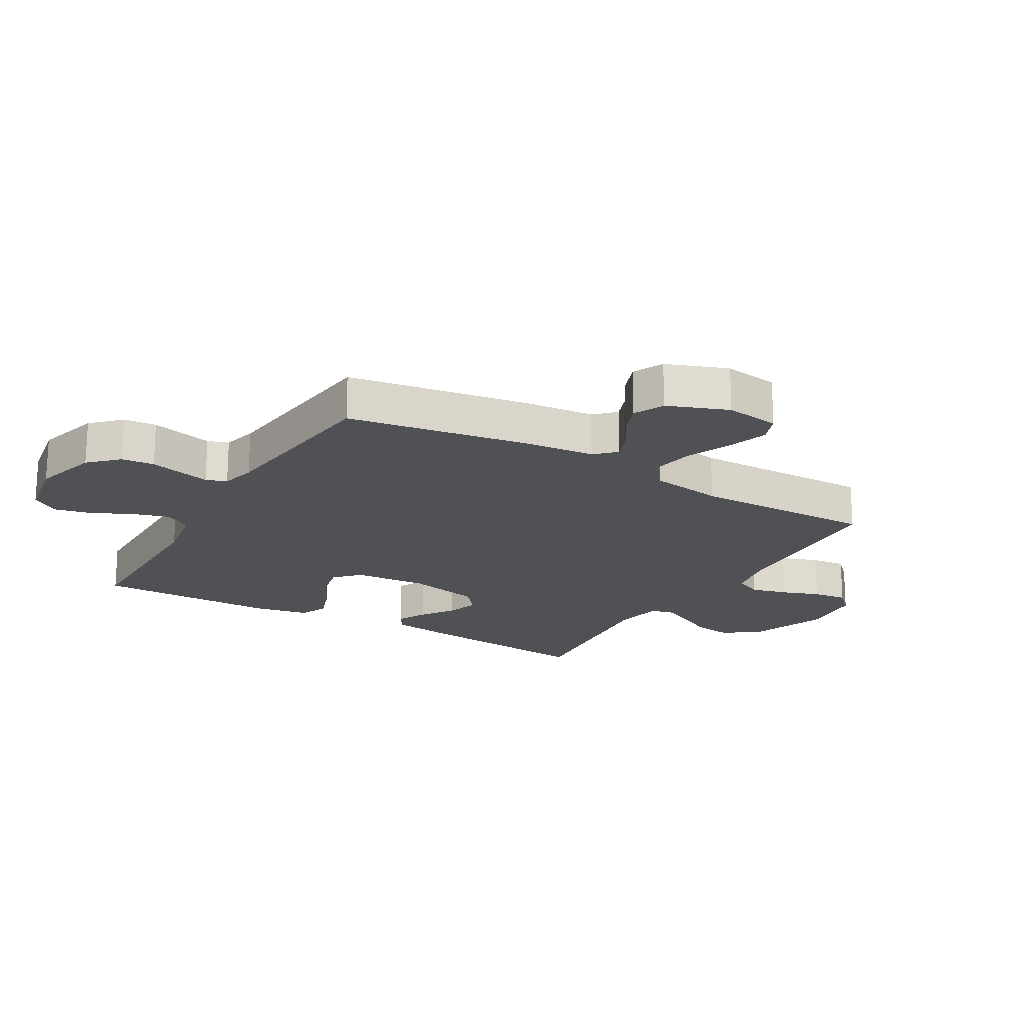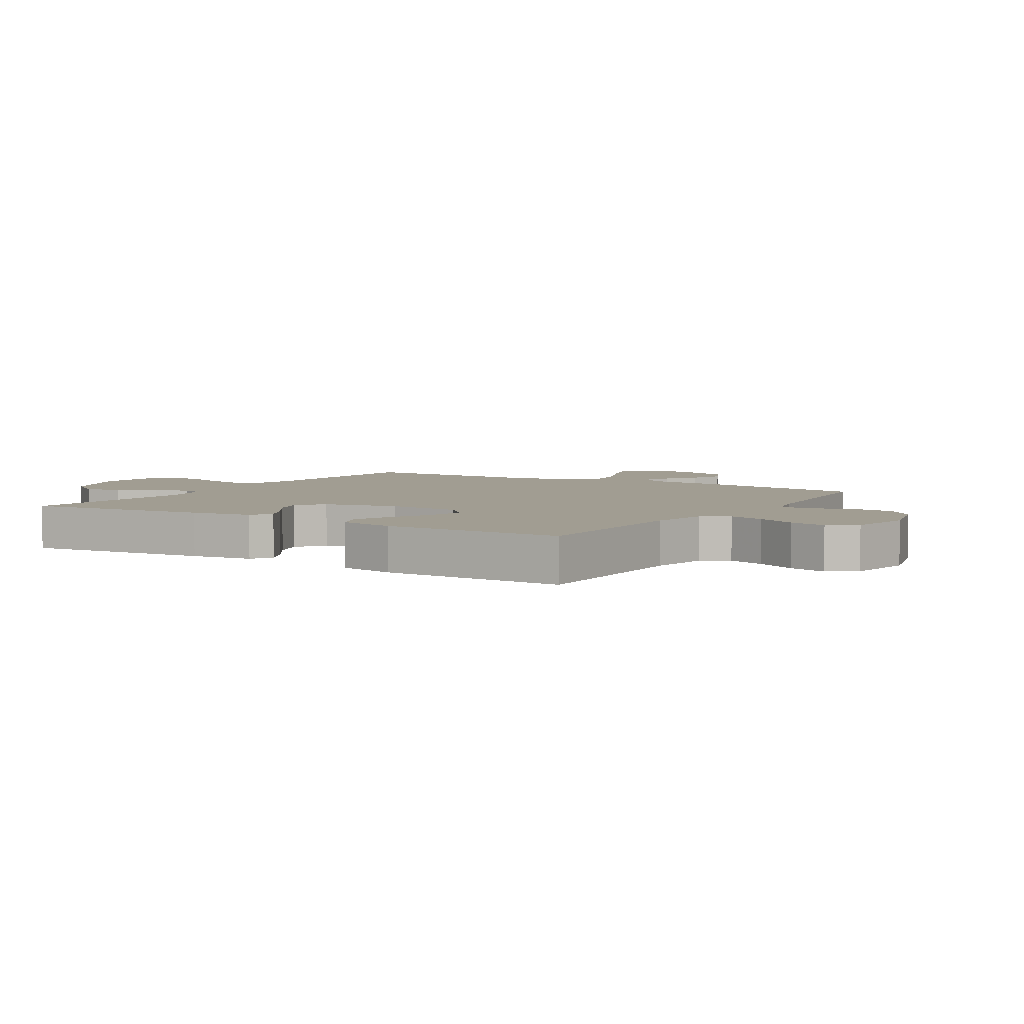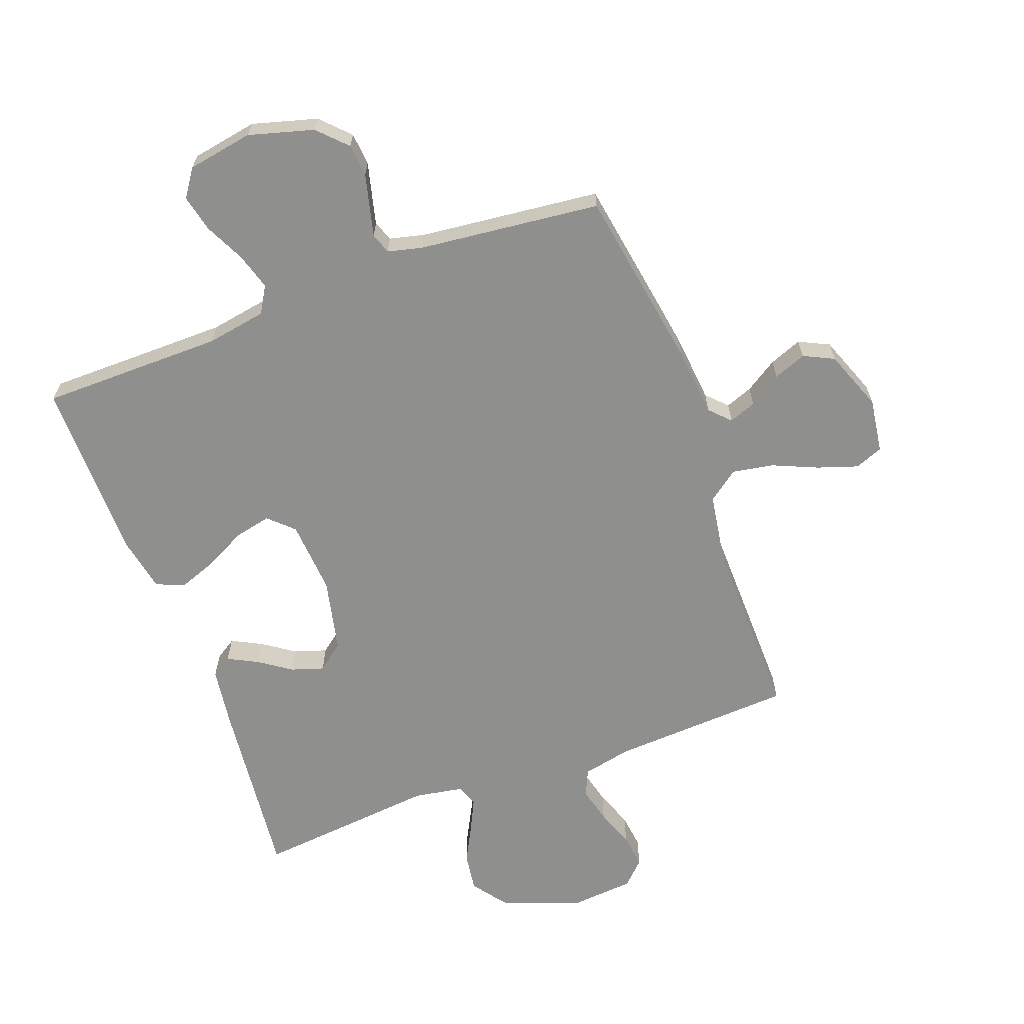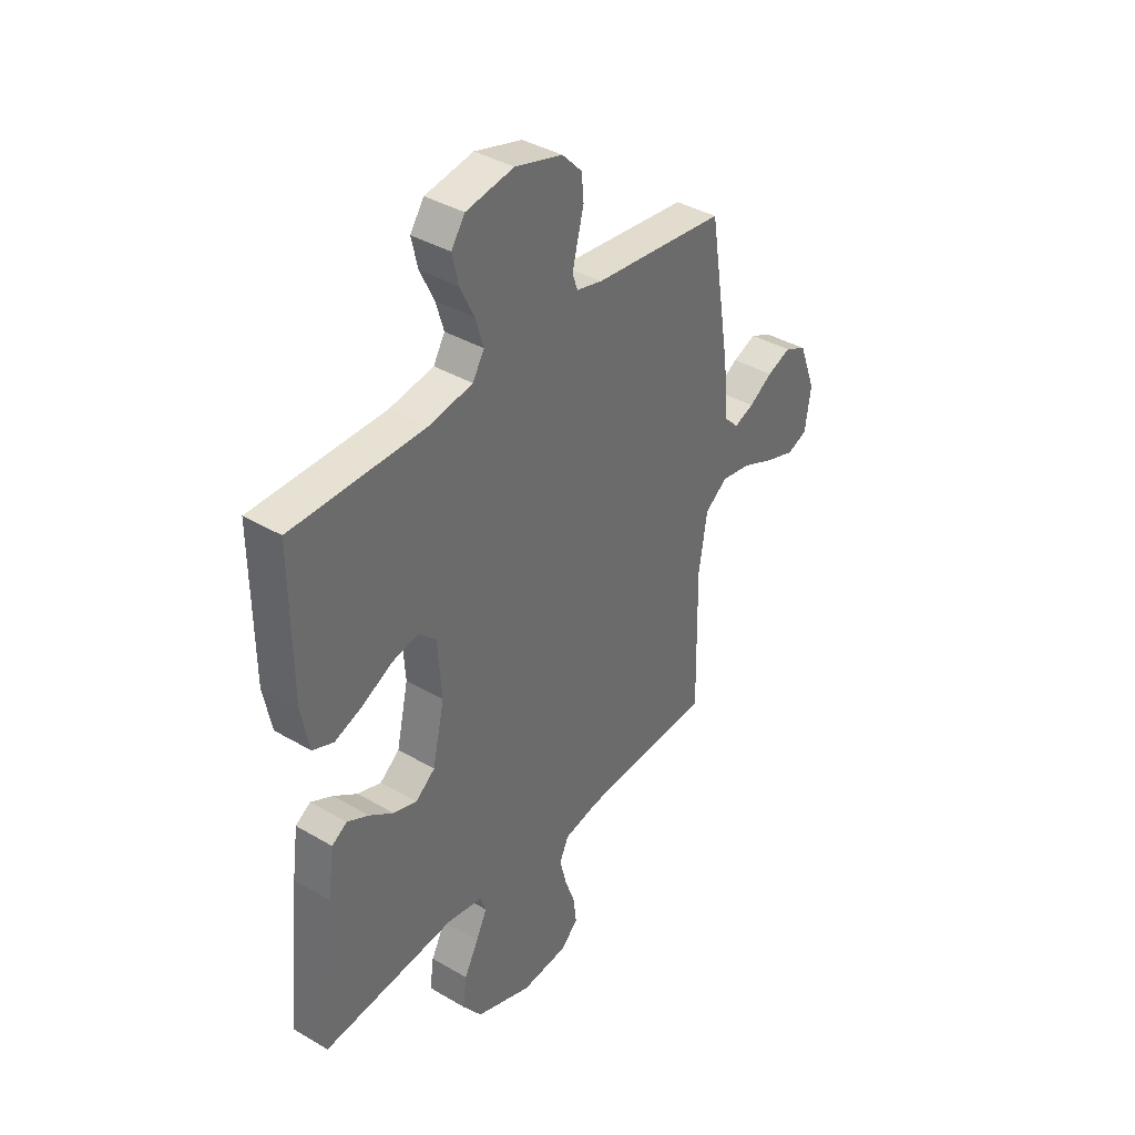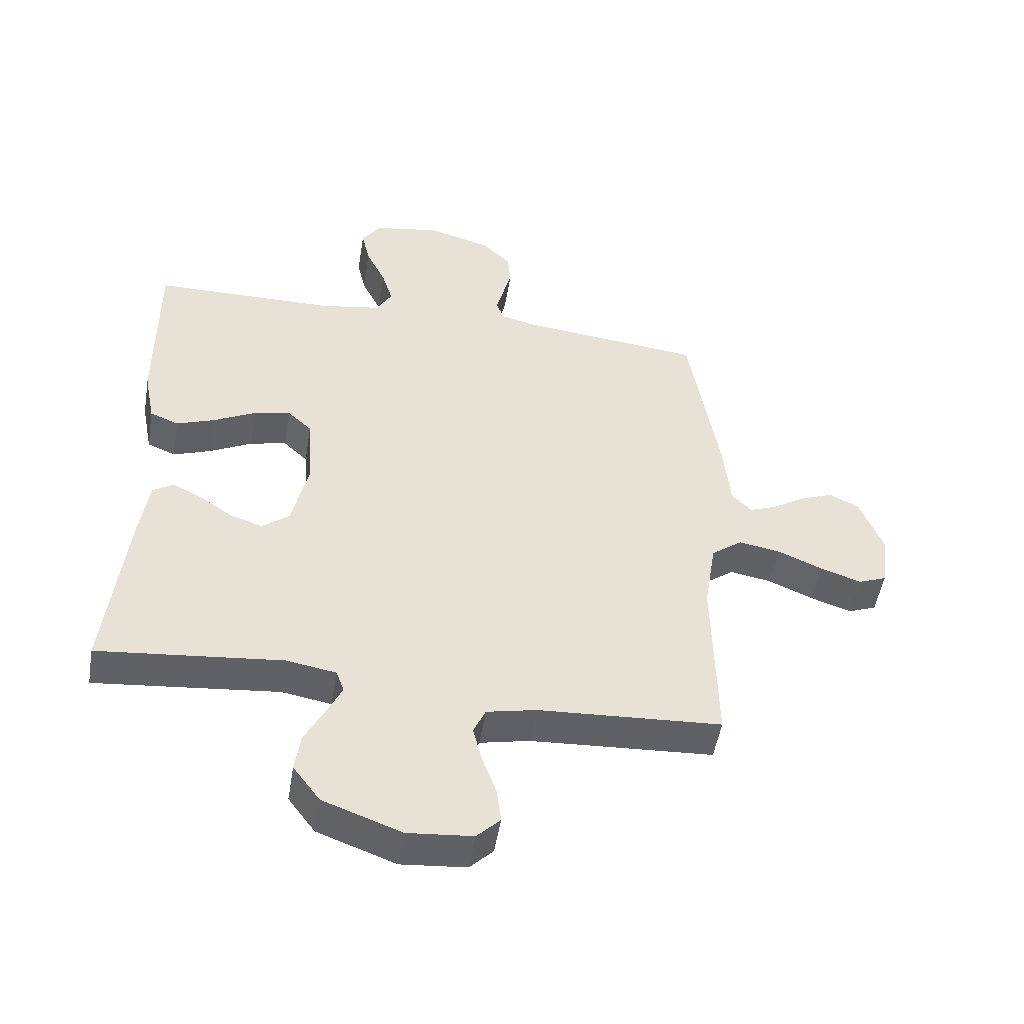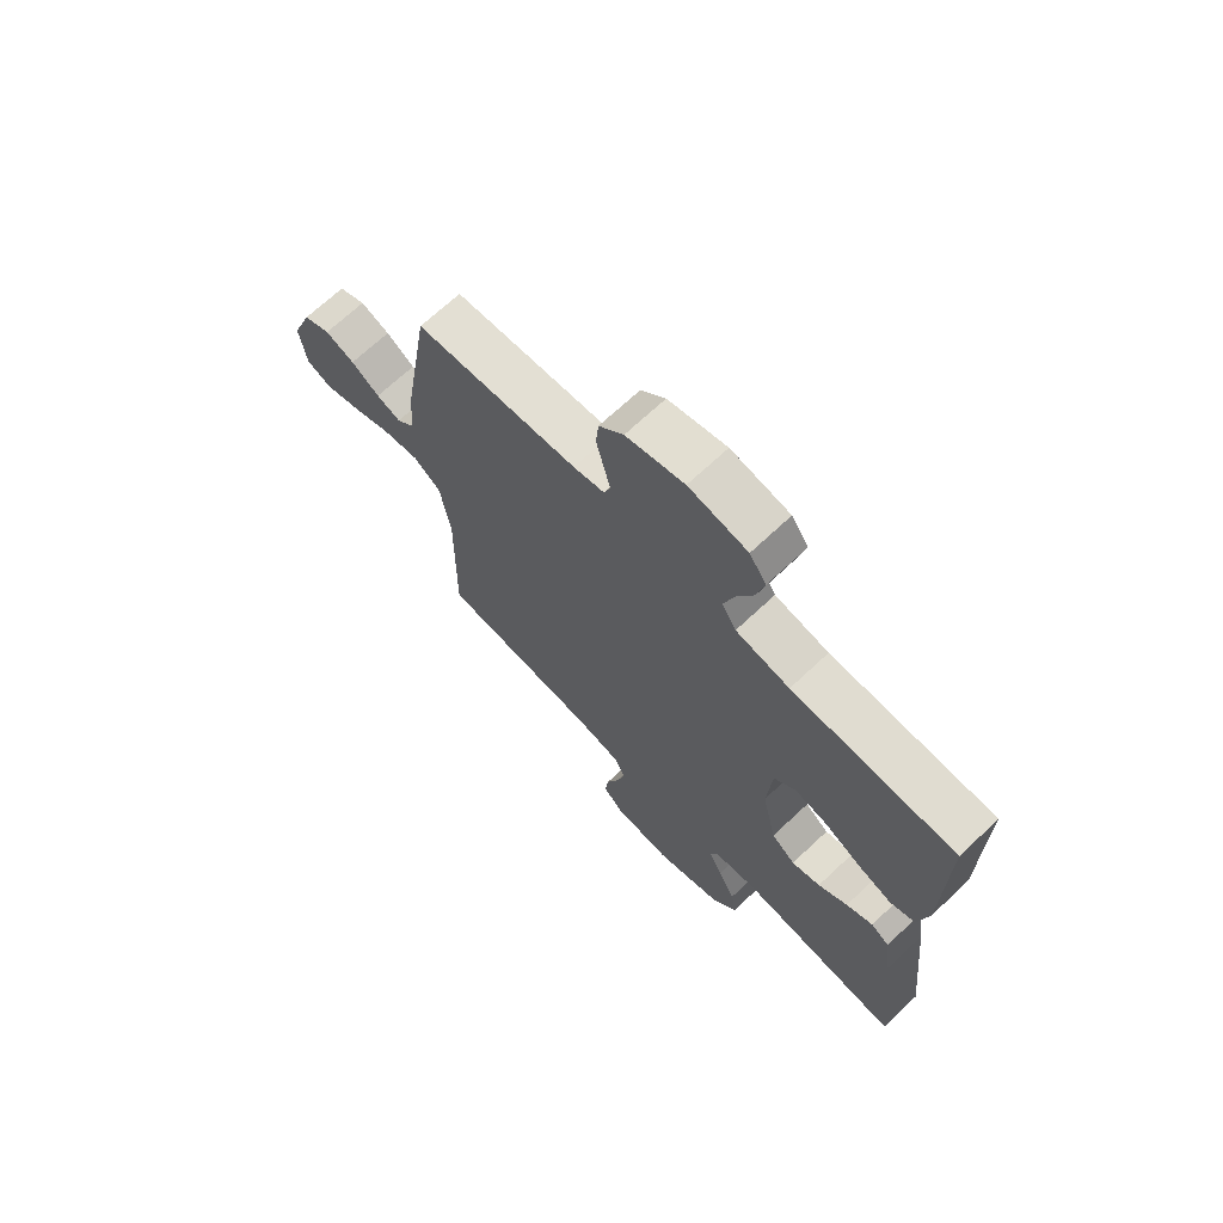
<metadata>
{"format":"obj","ext":"obj","renderer":"f3d","projection":"perspective","resolution":1024,"background":"white","views":[{"elev":-19.5,"azim":59.7,"up":"+Y"},{"elev":4.8,"azim":-58.0,"up":"+Y"},{"elev":-65.2,"azim":20.3,"up":"+Y"},{"elev":38.5,"azim":-53.4,"up":"+Z"},{"elev":-50.1,"azim":-9.3,"up":"+Z"},{"elev":69.4,"azim":-133.2,"up":"+Z"}]}
</metadata>
<code>
v -0.5 0.07 -0.5
v -0.468 0.07 -0.2
v -0.454 0.07 -0.099
v -0.42 0.07 -0.077
v -0.371 0.07 -0.102
v -0.317 0.07 -0.139
v -0.264 0.07 -0.156
v -0.22 0.07 -0.121
v -0.193 0.07 0
v -0.202 0.07 0.122
v -0.242 0.07 0.16
v -0.302 0.07 0.147
v -0.37 0.07 0.112
v -0.433 0.07 0.089
v -0.48 0.07 0.108
v -0.498 0.07 0.2
v -0.5 0.07 0.5
v -0.2 0.07 0.502
v -0.101 0.07 0.519
v -0.075 0.07 0.563
v -0.093 0.07 0.623
v -0.125 0.07 0.689
v -0.139 0.07 0.75
v -0.108 0.07 0.795
v 0 0.07 0.814
v 0.107 0.07 0.784
v 0.152 0.07 0.738
v 0.157 0.07 0.684
v 0.143 0.07 0.629
v 0.131 0.07 0.581
v 0.143 0.07 0.547
v 0.2 0.07 0.533
v 0.5 0.07 0.5
v 0.549 0.07 0.2
v 0.56 0.07 0.085
v 0.592 0.07 0.052
v 0.637 0.07 0.069
v 0.69 0.07 0.103
v 0.744 0.07 0.124
v 0.794 0.07 0.1
v 0.832 0.07 0
v 0.819 0.07 -0.09
v 0.773 0.07 -0.108
v 0.707 0.07 -0.086
v 0.633 0.07 -0.054
v 0.565 0.07 -0.042
v 0.514 0.07 -0.08
v 0.495 0.07 -0.2
v 0.5 0.07 -0.5
v 0.2 0.07 -0.516
v 0.119 0.07 -0.533
v 0.099 0.07 -0.577
v 0.114 0.07 -0.637
v 0.137 0.07 -0.7
v 0.144 0.07 -0.757
v 0.106 0.07 -0.795
v 0 0.07 -0.804
v -0.128 0.07 -0.757
v -0.172 0.07 -0.698
v -0.163 0.07 -0.634
v -0.131 0.07 -0.573
v -0.106 0.07 -0.521
v -0.119 0.07 -0.485
v -0.2 0.07 -0.471
v -0.5 0 -0.5
v -0.468 0 -0.2
v -0.454 0 -0.099
v -0.42 0 -0.077
v -0.371 0 -0.102
v -0.317 0 -0.139
v -0.264 0 -0.156
v -0.22 0 -0.121
v -0.193 0 0
v -0.202 0 0.122
v -0.242 0 0.16
v -0.302 0 0.147
v -0.37 0 0.112
v -0.433 0 0.089
v -0.48 0 0.108
v -0.498 0 0.2
v -0.5 0 0.5
v -0.2 0 0.502
v -0.101 0 0.519
v -0.075 0 0.563
v -0.093 0 0.623
v -0.125 0 0.689
v -0.139 0 0.75
v -0.108 0 0.795
v 0 0 0.814
v 0.107 0 0.784
v 0.152 0 0.738
v 0.157 0 0.684
v 0.143 0 0.629
v 0.131 0 0.581
v 0.143 0 0.547
v 0.2 0 0.533
v 0.5 0 0.5
v 0.549 0 0.2
v 0.56 0 0.085
v 0.592 0 0.052
v 0.637 0 0.069
v 0.69 0 0.103
v 0.744 0 0.124
v 0.794 0 0.1
v 0.832 0 0
v 0.819 0 -0.09
v 0.773 0 -0.108
v 0.707 0 -0.086
v 0.633 0 -0.054
v 0.565 0 -0.042
v 0.514 0 -0.08
v 0.495 0 -0.2
v 0.5 0 -0.5
v 0.2 0 -0.516
v 0.119 0 -0.533
v 0.099 0 -0.577
v 0.114 0 -0.637
v 0.137 0 -0.7
v 0.144 0 -0.757
v 0.106 0 -0.795
v 0 0 -0.804
v -0.128 0 -0.757
v -0.172 0 -0.698
v -0.163 0 -0.634
v -0.131 0 -0.573
v -0.106 0 -0.521
v -0.119 0 -0.485
v -0.2 0 -0.471
f 58 59 60 61
f 58 61 62
f 57 58 62
f 56 57 62 63
f 53 54 55 56
f 52 53 56 63
f 48 49 50
f 47 48 50 51
f 42 43 44 45
f 40 41 42 45
f 40 45 46
f 37 38 39 40
f 36 37 40 46
f 35 36 46 47
f 32 33 34 35
f 31 32 35 47
f 26 27 28 29
f 26 29 30
f 25 26 30
f 24 25 30 31
f 21 22 23 24
f 20 21 24 31
f 15 16 17 18
f 15 18 19
f 12 13 14 15
f 12 15 19
f 11 12 19 20
f 3 4 5 6
f 3 6 7
f 64 1 2 3
f 63 64 3 7
f 51 52 63 7
f 10 11 20 31
f 9 10 31 47
f 8 9 47 51
f 7 8 51
f 125 124 123 122
f 126 125 122
f 126 122 121
f 127 126 121 120
f 120 119 118 117
f 127 120 117 116
f 114 113 112
f 115 114 112 111
f 109 108 107 106
f 109 106 105 104
f 110 109 104
f 104 103 102 101
f 110 104 101 100
f 111 110 100 99
f 99 98 97 96
f 111 99 96 95
f 93 92 91 90
f 94 93 90
f 94 90 89
f 95 94 89 88
f 88 87 86 85
f 95 88 85 84
f 82 81 80 79
f 83 82 79
f 79 78 77 76
f 83 79 76
f 84 83 76 75
f 70 69 68 67
f 71 70 67
f 67 66 65 128
f 71 67 128 127
f 71 127 116 115
f 95 84 75 74
f 111 95 74 73
f 115 111 73 72
f 115 72 71
f 1 65 66 2
f 2 66 67 3
f 3 67 68 4
f 4 68 69 5
f 5 69 70 6
f 6 70 71 7
f 7 71 72 8
f 8 72 73 9
f 9 73 74 10
f 10 74 75 11
f 11 75 76 12
f 12 76 77 13
f 13 77 78 14
f 14 78 79 15
f 15 79 80 16
f 16 80 81 17
f 17 81 82 18
f 18 82 83 19
f 19 83 84 20
f 20 84 85 21
f 21 85 86 22
f 22 86 87 23
f 23 87 88 24
f 24 88 89 25
f 25 89 90 26
f 26 90 91 27
f 27 91 92 28
f 28 92 93 29
f 29 93 94 30
f 30 94 95 31
f 31 95 96 32
f 32 96 97 33
f 33 97 98 34
f 34 98 99 35
f 35 99 100 36
f 36 100 101 37
f 37 101 102 38
f 38 102 103 39
f 39 103 104 40
f 40 104 105 41
f 41 105 106 42
f 42 106 107 43
f 43 107 108 44
f 44 108 109 45
f 45 109 110 46
f 46 110 111 47
f 47 111 112 48
f 48 112 113 49
f 49 113 114 50
f 50 114 115 51
f 51 115 116 52
f 52 116 117 53
f 53 117 118 54
f 54 118 119 55
f 55 119 120 56
f 56 120 121 57
f 57 121 122 58
f 58 122 123 59
f 59 123 124 60
f 60 124 125 61
f 61 125 126 62
f 62 126 127 63
f 63 127 128 64
f 64 128 65 1

</code>
